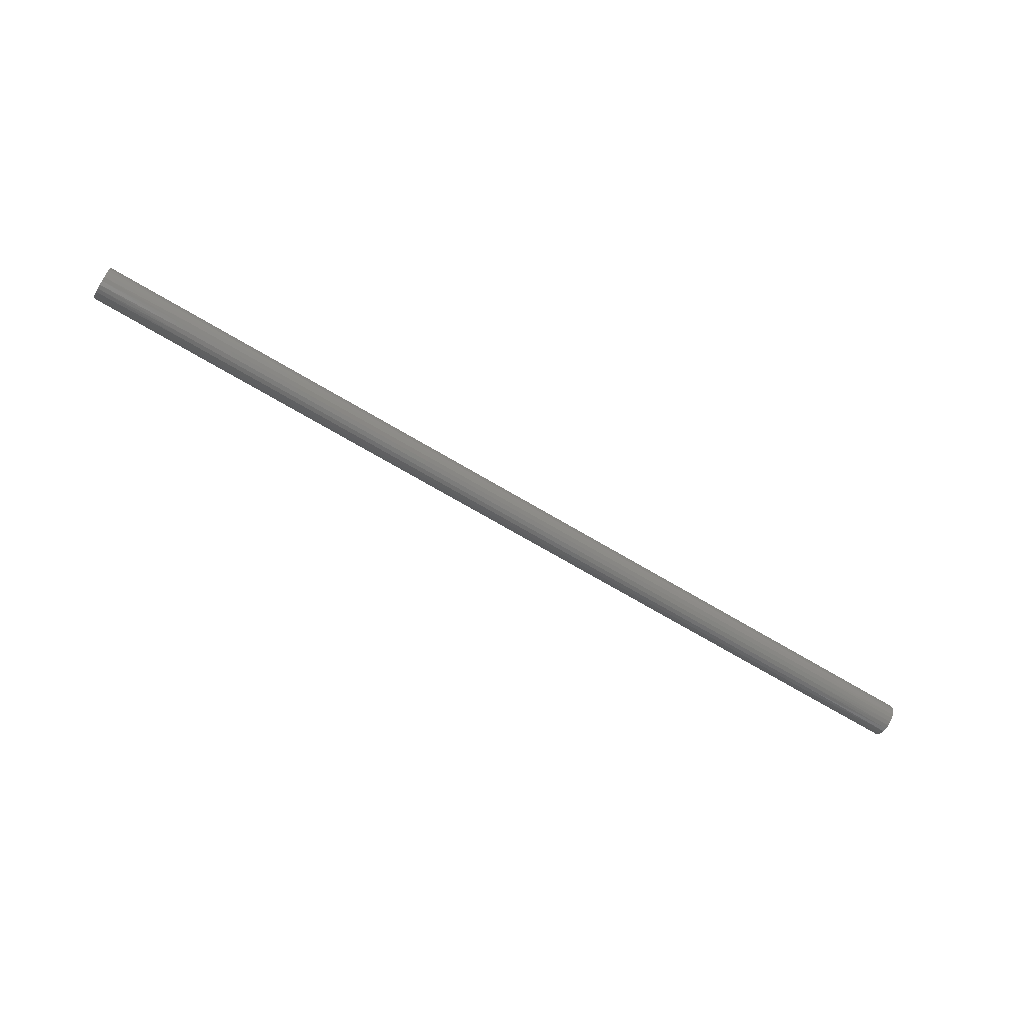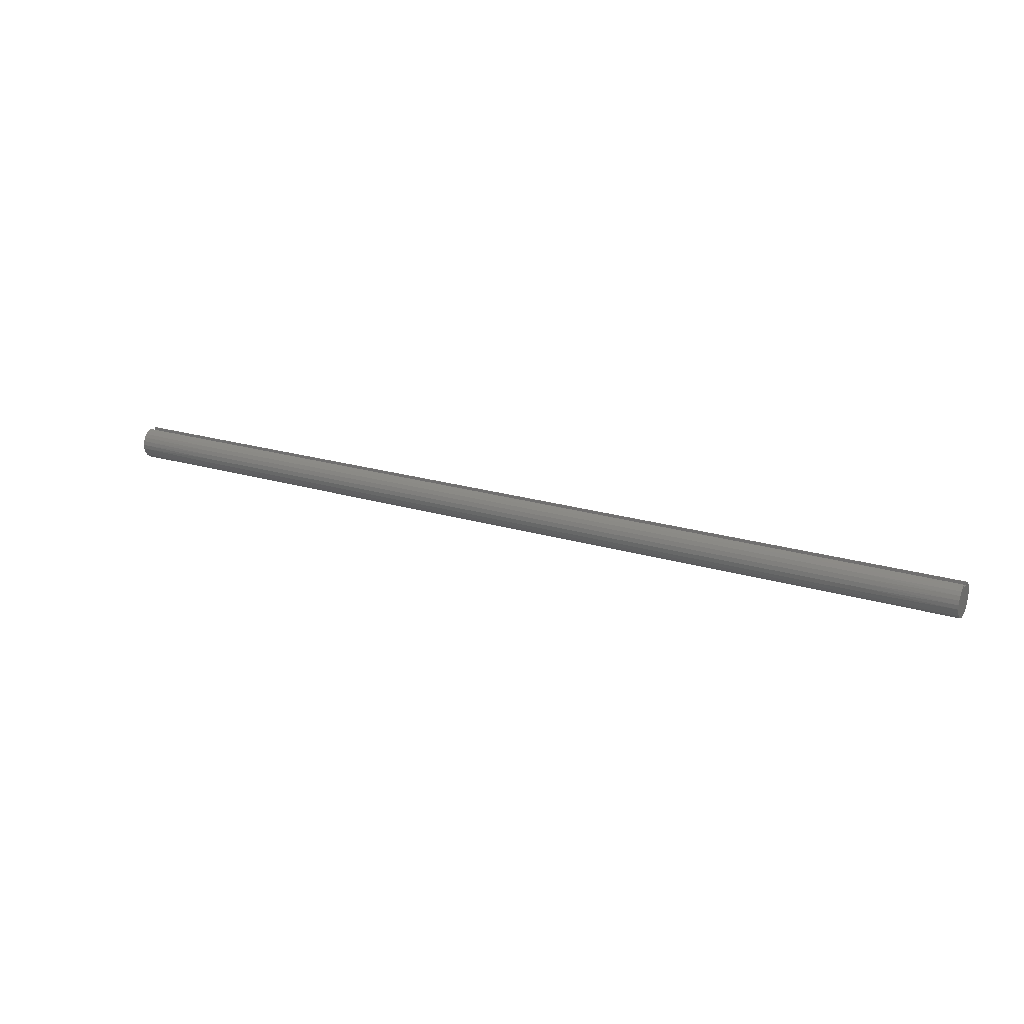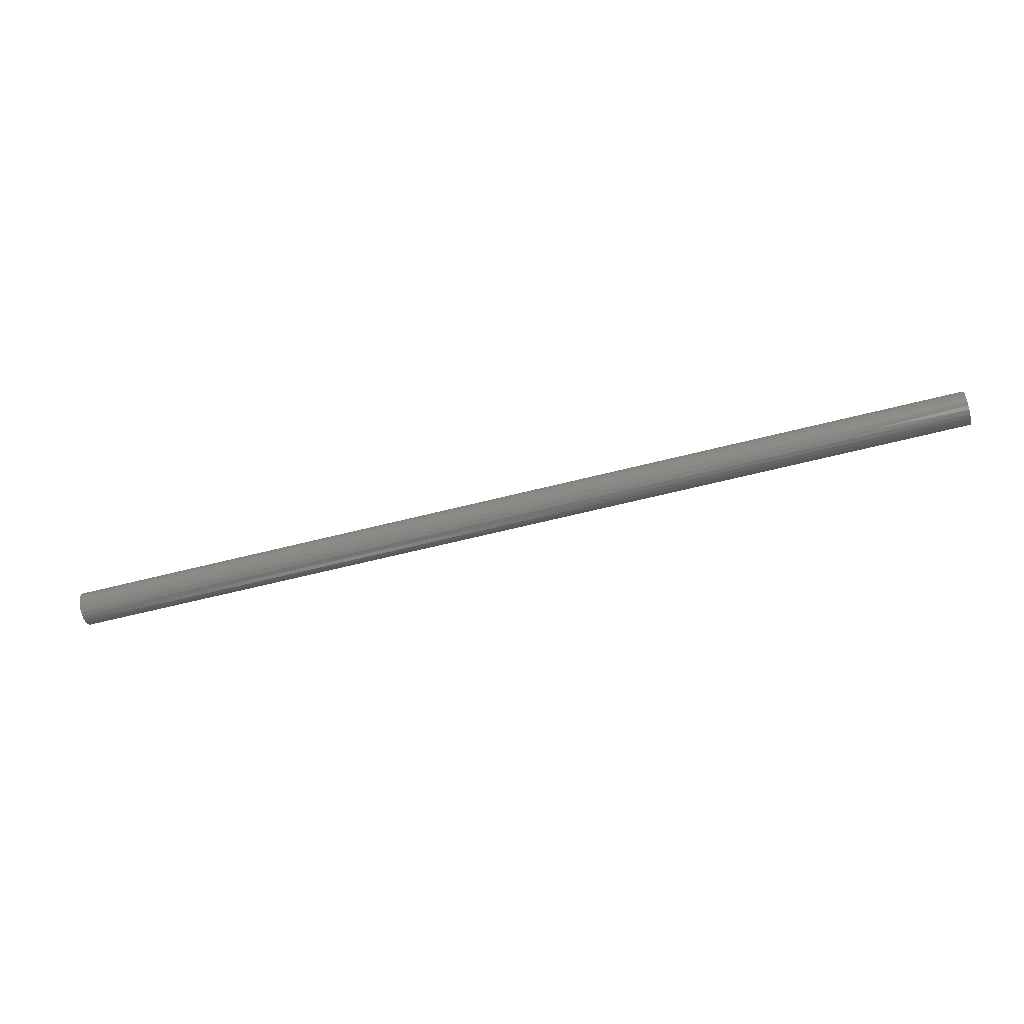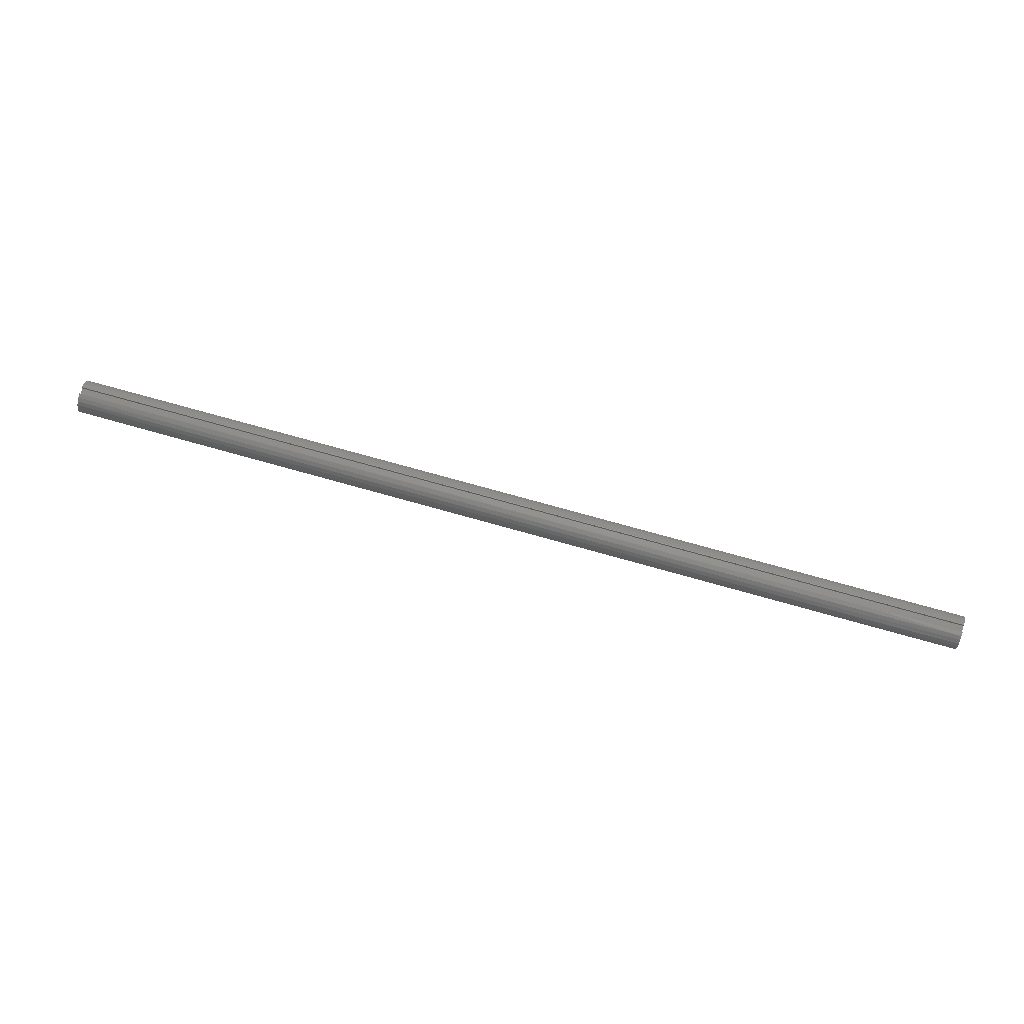
<metadata>
{"format":"stl","ext":"stl","renderer":"f3d","projection":"perspective","resolution":1024,"background":"white","views":[{"elev":-68.6,"azim":-31.0,"up":"+Z"},{"elev":21.1,"azim":28.5,"up":"+Y"},{"elev":-59.8,"azim":14.8,"up":"+Y"},{"elev":71.5,"azim":15.9,"up":"+Y"}]}
</metadata>
<code>
# stl→obj: 259 verts, 514 faces
v 0 0.6875 0.1875
v 48 0.6875 0.1875
v 0 0.6875 -0.1875
v 48 0.6875 -0.1875
v 0 0.8547 -0.1875
v 48 0.8547 -0.1875
v 0 0.78 0.3966
v 4.8 0.8452 0.2265
v 0 0.8547 0.1875
v 9.6 0.8452 0.2265
v 14.4 0.8452 0.2265
v 14.4 0.7578 0.4375
v 19.2 0.7578 0.4375
v 19.2 0.6187 0.6187
v 24 0.6187 0.6187
v 24 0.4375 0.7578
v 28.8 0.4375 0.7578
v 28.8 0.2265 0.8452
v 33.6 0.2265 0.8452
v 33.6 0 0.875
v 38.4 0 0.875
v 38.4 -0.2265 0.8452
v 43.2 -0.2265 0.8452
v 43.2 -0.4375 0.7578
v 48 -0.3616 0.7968
v 48 -0.5505 0.6802
v 43.2 -0.6187 0.6187
v 48 -0.7039 0.5197
v 43.2 -0.7578 0.4375
v 48 -0.8121 0.3259
v 43.2 -0.8452 0.2265
v 48 -0.8679 0.111
v 43.2 -0.875 -0
v 48 -0.8679 -0.111
v 43.2 -0.8452 -0.2265
v 48 -0.8121 -0.3259
v 43.2 -0.7578 -0.4375
v 48 -0.7039 -0.5197
v 43.2 -0.6187 -0.6187
v 48 -0.5505 -0.6802
v 43.2 -0.4375 -0.7578
v 48 -0.3616 -0.7968
v 43.2 -0.2265 -0.8452
v 48 -0.1494 -0.8622
v 43.2 0 -0.875
v 48 0.07239 -0.872
v 43.2 0.2265 -0.8452
v 48 0.2895 -0.8257
v 43.2 0.4375 -0.7578
v 48 0.488 -0.7263
v 43.2 0.6187 -0.6187
v 48 0.6551 -0.5801
v 43.2 0.7578 -0.4375
v 48 0.78 -0.3966
v 43.2 0.8452 -0.2265
v 38.4 0.8452 -0.2265
v 33.6 0.8452 -0.2265
v 33.6 0.7578 -0.4375
v 28.8 0.7578 -0.4375
v 28.8 0.6187 -0.6187
v 24 0.6187 -0.6187
v 24 0.4375 -0.7578
v 19.2 0.4375 -0.7578
v 19.2 0.2265 -0.8452
v 14.4 0.2265 -0.8452
v 14.4 0 -0.875
v 9.6 0 -0.875
v 9.6 -0.2265 -0.8452
v 4.8 -0.2265 -0.8452
v 4.8 -0.4375 -0.7578
v 0 -0.3616 -0.7968
v 0 -0.5505 -0.6802
v 4.8 -0.6187 -0.6187
v 0 -0.7039 -0.5197
v 4.8 -0.7578 -0.4375
v 0 -0.8121 -0.3259
v 4.8 -0.8452 -0.2265
v 0 -0.8679 -0.111
v 4.8 -0.875 -0
v 0 -0.8679 0.111
v 4.8 -0.8452 0.2265
v 0 -0.8121 0.3259
v 4.8 -0.7578 0.4375
v 0 -0.7039 0.5197
v 4.8 -0.6187 0.6187
v 0 -0.5505 0.6802
v 4.8 -0.4375 0.7578
v 0 -0.3616 0.7968
v 4.8 -0.2265 0.8452
v 0 -0.1494 0.8622
v 4.8 0 0.875
v 0 0.07239 0.872
v 4.8 0.2265 0.8452
v 0 0.2895 0.8257
v 4.8 0.4375 0.7578
v 0 0.488 0.7263
v 4.8 0.6187 0.6187
v 0 0.6551 0.5801
v 4.8 0.7578 0.4375
v 0 -0.1494 -0.8622
v 4.8 0 -0.875
v 9.6 0.2265 -0.8452
v 14.4 0.4375 -0.7578
v 19.2 0.6187 -0.6187
v 24 0.7578 -0.4375
v 28.8 0.8452 -0.2265
v 0 0.07239 -0.872
v 4.8 0.2265 -0.8452
v 9.6 0.4375 -0.7578
v 14.4 0.6187 -0.6187
v 19.2 0.7578 -0.4375
v 24 0.8452 -0.2265
v 0 0.2895 -0.8257
v 4.8 0.4375 -0.7578
v 9.6 0.6187 -0.6187
v 14.4 0.7578 -0.4375
v 19.2 0.8452 -0.2265
v 0 0.488 -0.7263
v 4.8 0.6187 -0.6187
v 9.6 0.7578 -0.4375
v 14.4 0.8452 -0.2265
v 0 0.6551 -0.5801
v 4.8 0.7578 -0.4375
v 9.6 0.8452 -0.2265
v 0 0.78 -0.3966
v 4.8 0.8452 -0.2265
v 48 -0.1494 0.8622
v 43.2 -0 0.875
v 38.4 0.2265 0.8452
v 33.6 0.4375 0.7578
v 28.8 0.6187 0.6187
v 24 0.7578 0.4375
v 19.2 0.8452 0.2265
v 48 0.07239 0.872
v 43.2 0.2265 0.8452
v 38.4 0.4375 0.7578
v 33.6 0.6187 0.6187
v 28.8 0.7578 0.4375
v 24 0.8452 0.2265
v 48 0.2895 0.8257
v 43.2 0.4375 0.7578
v 38.4 0.6187 0.6187
v 33.6 0.7578 0.4375
v 28.8 0.8452 0.2265
v 48 0.8547 0.1875
v 48 0.488 0.7263
v 43.2 0.6187 0.6187
v 38.4 0.7578 0.4375
v 33.6 0.8452 0.2265
v 48 0.6551 0.5801
v 43.2 0.7578 0.4375
v 38.4 0.8452 0.2265
v 48 0.78 0.3966
v 43.2 0.8452 0.2265
v 9.6 0 0.875
v 9.6 0.2265 0.8452
v 9.6 0.4375 0.7578
v 9.6 0.6187 0.6187
v 9.6 0.7578 0.4375
v 14.4 0 0.875
v 14.4 0.2265 0.8452
v 14.4 0.4375 0.7578
v 14.4 0.6187 0.6187
v 9.6 -0.2265 0.8452
v 9.6 -0.4375 0.7578
v 9.6 -0.6187 0.6187
v 9.6 -0.7578 0.4375
v 9.6 -0.8452 0.2265
v 9.6 -0.875 -0
v 9.6 -0.8452 -0.2265
v 9.6 -0.7578 -0.4375
v 9.6 -0.6187 -0.6187
v 9.6 -0.4375 -0.7578
v 19.2 0 0.875
v 19.2 0.2265 0.8452
v 19.2 0.4375 0.7578
v 14.4 -0.2265 0.8452
v 14.4 -0.4375 0.7578
v 14.4 -0.6187 0.6187
v 14.4 -0.7578 0.4375
v 14.4 -0.8452 0.2265
v 14.4 -0.875 -0
v 14.4 -0.8452 -0.2265
v 14.4 -0.7578 -0.4375
v 14.4 -0.6187 -0.6187
v 14.4 -0.4375 -0.7578
v 14.4 -0.2265 -0.8452
v 24 0 0.875
v 24 0.2265 0.8452
v 19.2 -0.2265 0.8452
v 19.2 -0.4375 0.7578
v 19.2 -0.6187 0.6187
v 19.2 -0.7578 0.4375
v 19.2 -0.8452 0.2265
v 19.2 -0.875 -0
v 19.2 -0.8452 -0.2265
v 19.2 -0.7578 -0.4375
v 19.2 -0.6187 -0.6187
v 19.2 -0.4375 -0.7578
v 19.2 -0.2265 -0.8452
v 19.2 0 -0.875
v 28.8 0 0.875
v 24 -0.2265 0.8452
v 24 -0.4375 0.7578
v 24 -0.6187 0.6187
v 24 -0.7578 0.4375
v 24 -0.8452 0.2265
v 24 -0.875 -0
v 24 -0.8452 -0.2265
v 24 -0.7578 -0.4375
v 24 -0.6187 -0.6187
v 24 -0.4375 -0.7578
v 24 -0.2265 -0.8452
v 24 0 -0.875
v 24 0.2265 -0.8452
v 33.6 -0.2265 0.8452
v 38.4 -0.4375 0.7578
v 28.8 -0.2265 0.8452
v 28.8 -0.4375 0.7578
v 28.8 -0.6187 0.6187
v 28.8 -0.7578 0.4375
v 28.8 -0.8452 0.2265
v 28.8 -0.875 -0
v 28.8 -0.8452 -0.2265
v 28.8 -0.7578 -0.4375
v 28.8 -0.6187 -0.6187
v 28.8 -0.4375 -0.7578
v 28.8 -0.2265 -0.8452
v 28.8 0 -0.875
v 28.8 0.2265 -0.8452
v 28.8 0.4375 -0.7578
v 33.6 -0.4375 0.7578
v 38.4 -0.6187 0.6187
v 33.6 -0.6187 0.6187
v 33.6 -0.7578 0.4375
v 33.6 -0.8452 0.2265
v 33.6 -0.875 -0
v 33.6 -0.8452 -0.2265
v 33.6 -0.7578 -0.4375
v 33.6 -0.6187 -0.6187
v 33.6 -0.4375 -0.7578
v 33.6 -0.2265 -0.8452
v 33.6 0 -0.875
v 33.6 0.2265 -0.8452
v 33.6 0.4375 -0.7578
v 33.6 0.6187 -0.6187
v 38.4 -0.7578 0.4375
v 38.4 -0.8452 0.2265
v 38.4 -0.875 -0
v 38.4 -0.8452 -0.2265
v 38.4 -0.7578 -0.4375
v 38.4 -0.6187 -0.6187
v 38.4 -0.4375 -0.7578
v 38.4 -0.2265 -0.8452
v 38.4 0 -0.875
v 38.4 0.2265 -0.8452
v 38.4 0.4375 -0.7578
v 38.4 0.6187 -0.6187
v 38.4 0.7578 -0.4375
f 1 2 3
f 3 2 4
f 3 4 5
f 5 4 6
f 7 8 9
f 9 8 10
f 9 10 11
f 11 10 12
f 11 12 13
f 13 12 14
f 13 14 15
f 15 14 16
f 15 16 17
f 17 16 18
f 17 18 19
f 19 18 20
f 19 20 21
f 21 20 22
f 21 22 23
f 23 22 24
f 23 24 25
f 25 24 26
f 26 24 27
f 26 27 28
f 28 27 29
f 28 29 30
f 30 29 31
f 30 31 32
f 32 31 33
f 32 33 34
f 34 33 35
f 34 35 36
f 36 35 37
f 36 37 38
f 38 37 39
f 38 39 40
f 40 39 41
f 40 41 42
f 42 41 43
f 42 43 44
f 44 43 45
f 44 45 46
f 46 45 47
f 46 47 48
f 48 47 49
f 48 49 50
f 50 49 51
f 50 51 52
f 52 51 53
f 52 53 54
f 54 53 55
f 54 55 6
f 6 55 56
f 6 56 57
f 57 56 58
f 57 58 59
f 59 58 60
f 59 60 61
f 61 60 62
f 61 62 63
f 63 62 64
f 63 64 65
f 65 64 66
f 65 66 67
f 67 66 68
f 67 68 69
f 69 68 70
f 69 70 71
f 71 70 72
f 72 70 73
f 72 73 74
f 74 73 75
f 74 75 76
f 76 75 77
f 76 77 78
f 78 77 79
f 78 79 80
f 80 79 81
f 80 81 82
f 82 81 83
f 82 83 84
f 84 83 85
f 84 85 86
f 86 85 87
f 86 87 88
f 88 87 89
f 88 89 90
f 90 89 91
f 90 91 92
f 92 91 93
f 92 93 94
f 94 93 95
f 94 95 96
f 96 95 97
f 96 97 98
f 98 97 99
f 98 99 7
f 7 99 8
f 71 100 69
f 69 100 101
f 69 101 67
f 67 101 102
f 67 102 65
f 65 102 103
f 65 103 63
f 63 103 104
f 63 104 61
f 61 104 105
f 61 105 59
f 59 105 106
f 59 106 57
f 57 106 6
f 100 107 101
f 101 107 108
f 101 108 102
f 102 108 109
f 102 109 103
f 103 109 110
f 103 110 104
f 104 110 111
f 104 111 105
f 105 111 112
f 105 112 106
f 106 112 6
f 107 113 108
f 108 113 114
f 108 114 109
f 109 114 115
f 109 115 110
f 110 115 116
f 110 116 111
f 111 116 117
f 111 117 112
f 112 117 5
f 112 5 6
f 113 118 114
f 114 118 119
f 114 119 115
f 115 119 120
f 115 120 116
f 116 120 121
f 116 121 117
f 117 121 5
f 118 122 119
f 119 122 123
f 119 123 120
f 120 123 124
f 120 124 121
f 121 124 5
f 122 125 123
f 123 125 126
f 123 126 124
f 124 126 5
f 125 5 126
f 25 127 23
f 23 127 128
f 23 128 21
f 21 128 129
f 21 129 19
f 19 129 130
f 19 130 17
f 17 130 131
f 17 131 15
f 15 131 132
f 15 132 13
f 13 132 133
f 13 133 11
f 11 133 9
f 127 134 128
f 128 134 135
f 128 135 129
f 129 135 136
f 129 136 130
f 130 136 137
f 130 137 131
f 131 137 138
f 131 138 132
f 132 138 139
f 132 139 133
f 133 139 9
f 134 140 135
f 135 140 141
f 135 141 136
f 136 141 142
f 136 142 137
f 137 142 143
f 137 143 138
f 138 143 144
f 138 144 139
f 139 144 145
f 139 145 9
f 140 146 141
f 141 146 147
f 141 147 142
f 142 147 148
f 142 148 143
f 143 148 149
f 143 149 144
f 144 149 145
f 146 150 147
f 147 150 151
f 147 151 148
f 148 151 152
f 148 152 149
f 149 152 145
f 150 153 151
f 151 153 154
f 151 154 152
f 152 154 145
f 153 145 154
f 91 155 93
f 93 155 156
f 93 156 95
f 95 156 157
f 95 157 97
f 97 157 158
f 97 158 99
f 99 158 159
f 99 159 8
f 8 159 10
f 155 160 156
f 156 160 161
f 156 161 157
f 157 161 162
f 157 162 158
f 158 162 163
f 158 163 159
f 159 163 12
f 159 12 10
f 155 91 164
f 164 91 89
f 164 89 165
f 165 89 87
f 165 87 166
f 166 87 85
f 166 85 167
f 167 85 83
f 167 83 168
f 168 83 81
f 168 81 169
f 169 81 79
f 169 79 170
f 170 79 77
f 170 77 171
f 171 77 75
f 171 75 172
f 172 75 73
f 172 73 173
f 173 73 70
f 173 70 68
f 160 174 161
f 161 174 175
f 161 175 162
f 162 175 176
f 162 176 163
f 163 176 14
f 163 14 12
f 160 155 177
f 177 155 164
f 177 164 178
f 178 164 165
f 178 165 179
f 179 165 166
f 179 166 180
f 180 166 167
f 180 167 181
f 181 167 168
f 181 168 182
f 182 168 169
f 182 169 183
f 183 169 170
f 183 170 184
f 184 170 171
f 184 171 185
f 185 171 172
f 185 172 186
f 186 172 173
f 186 173 187
f 187 173 68
f 187 68 66
f 174 188 175
f 175 188 189
f 175 189 176
f 176 189 16
f 176 16 14
f 174 160 190
f 190 160 177
f 190 177 191
f 191 177 178
f 191 178 192
f 192 178 179
f 192 179 193
f 193 179 180
f 193 180 194
f 194 180 181
f 194 181 195
f 195 181 182
f 195 182 196
f 196 182 183
f 196 183 197
f 197 183 184
f 197 184 198
f 198 184 185
f 198 185 199
f 199 185 186
f 199 186 200
f 200 186 187
f 200 187 201
f 201 187 66
f 201 66 64
f 188 202 189
f 189 202 18
f 189 18 16
f 188 174 203
f 203 174 190
f 203 190 204
f 204 190 191
f 204 191 205
f 205 191 192
f 205 192 206
f 206 192 193
f 206 193 207
f 207 193 194
f 207 194 208
f 208 194 195
f 208 195 209
f 209 195 196
f 209 196 210
f 210 196 197
f 210 197 211
f 211 197 198
f 211 198 212
f 212 198 199
f 212 199 213
f 213 199 200
f 213 200 214
f 214 200 201
f 214 201 215
f 215 201 64
f 215 64 62
f 18 202 20
f 20 202 216
f 20 216 22
f 22 216 217
f 22 217 24
f 24 217 27
f 202 188 218
f 218 188 203
f 218 203 219
f 219 203 204
f 219 204 220
f 220 204 205
f 220 205 221
f 221 205 206
f 221 206 222
f 222 206 207
f 222 207 223
f 223 207 208
f 223 208 224
f 224 208 209
f 224 209 225
f 225 209 210
f 225 210 226
f 226 210 211
f 226 211 227
f 227 211 212
f 227 212 228
f 228 212 213
f 228 213 229
f 229 213 214
f 229 214 230
f 230 214 215
f 230 215 231
f 231 215 62
f 231 62 60
f 202 218 216
f 216 218 232
f 216 232 217
f 217 232 233
f 217 233 27
f 27 233 29
f 232 218 219
f 232 219 234
f 234 219 220
f 234 220 235
f 235 220 221
f 235 221 236
f 236 221 222
f 236 222 237
f 237 222 223
f 237 223 238
f 238 223 224
f 238 224 239
f 239 224 225
f 239 225 240
f 240 225 226
f 240 226 241
f 241 226 227
f 241 227 242
f 242 227 228
f 242 228 243
f 243 228 229
f 243 229 244
f 244 229 230
f 244 230 245
f 245 230 231
f 245 231 246
f 246 231 60
f 246 60 58
f 232 234 233
f 233 234 247
f 233 247 29
f 29 247 31
f 247 234 235
f 247 235 248
f 248 235 236
f 248 236 249
f 249 236 237
f 249 237 250
f 250 237 238
f 250 238 251
f 251 238 239
f 251 239 252
f 252 239 240
f 252 240 253
f 253 240 241
f 253 241 254
f 254 241 242
f 254 242 255
f 255 242 243
f 255 243 256
f 256 243 244
f 256 244 257
f 257 244 245
f 257 245 258
f 258 245 246
f 258 246 259
f 259 246 58
f 259 58 56
f 33 31 248
f 248 31 247
f 33 248 249
f 35 33 249
f 35 249 250
f 37 35 250
f 37 250 251
f 39 37 251
f 39 251 252
f 41 39 252
f 41 252 253
f 43 41 253
f 43 253 254
f 45 43 254
f 45 254 255
f 47 45 255
f 47 255 256
f 49 47 256
f 49 256 257
f 51 49 257
f 51 257 258
f 53 51 258
f 53 258 259
f 55 53 259
f 55 259 56
f 9 145 1
f 1 145 2
f 145 153 2
f 2 153 150
f 2 150 146
f 146 140 2
f 2 140 134
f 2 134 127
f 127 25 2
f 2 25 42
f 2 42 4
f 4 42 44
f 4 44 46
f 42 25 40
f 40 25 26
f 40 26 38
f 38 26 28
f 38 28 36
f 36 28 30
f 36 30 34
f 34 30 32
f 46 48 4
f 4 48 50
f 4 50 52
f 52 54 4
f 4 54 6
f 9 1 7
f 7 1 98
f 98 1 96
f 96 1 94
f 94 1 92
f 92 1 90
f 90 1 88
f 88 1 3
f 88 3 71
f 71 3 100
f 100 3 107
f 107 3 113
f 113 3 118
f 118 3 122
f 122 3 125
f 125 3 5
f 88 71 86
f 86 71 72
f 86 72 84
f 84 72 74
f 84 74 82
f 82 74 76
f 82 76 80
f 80 76 78

</code>
